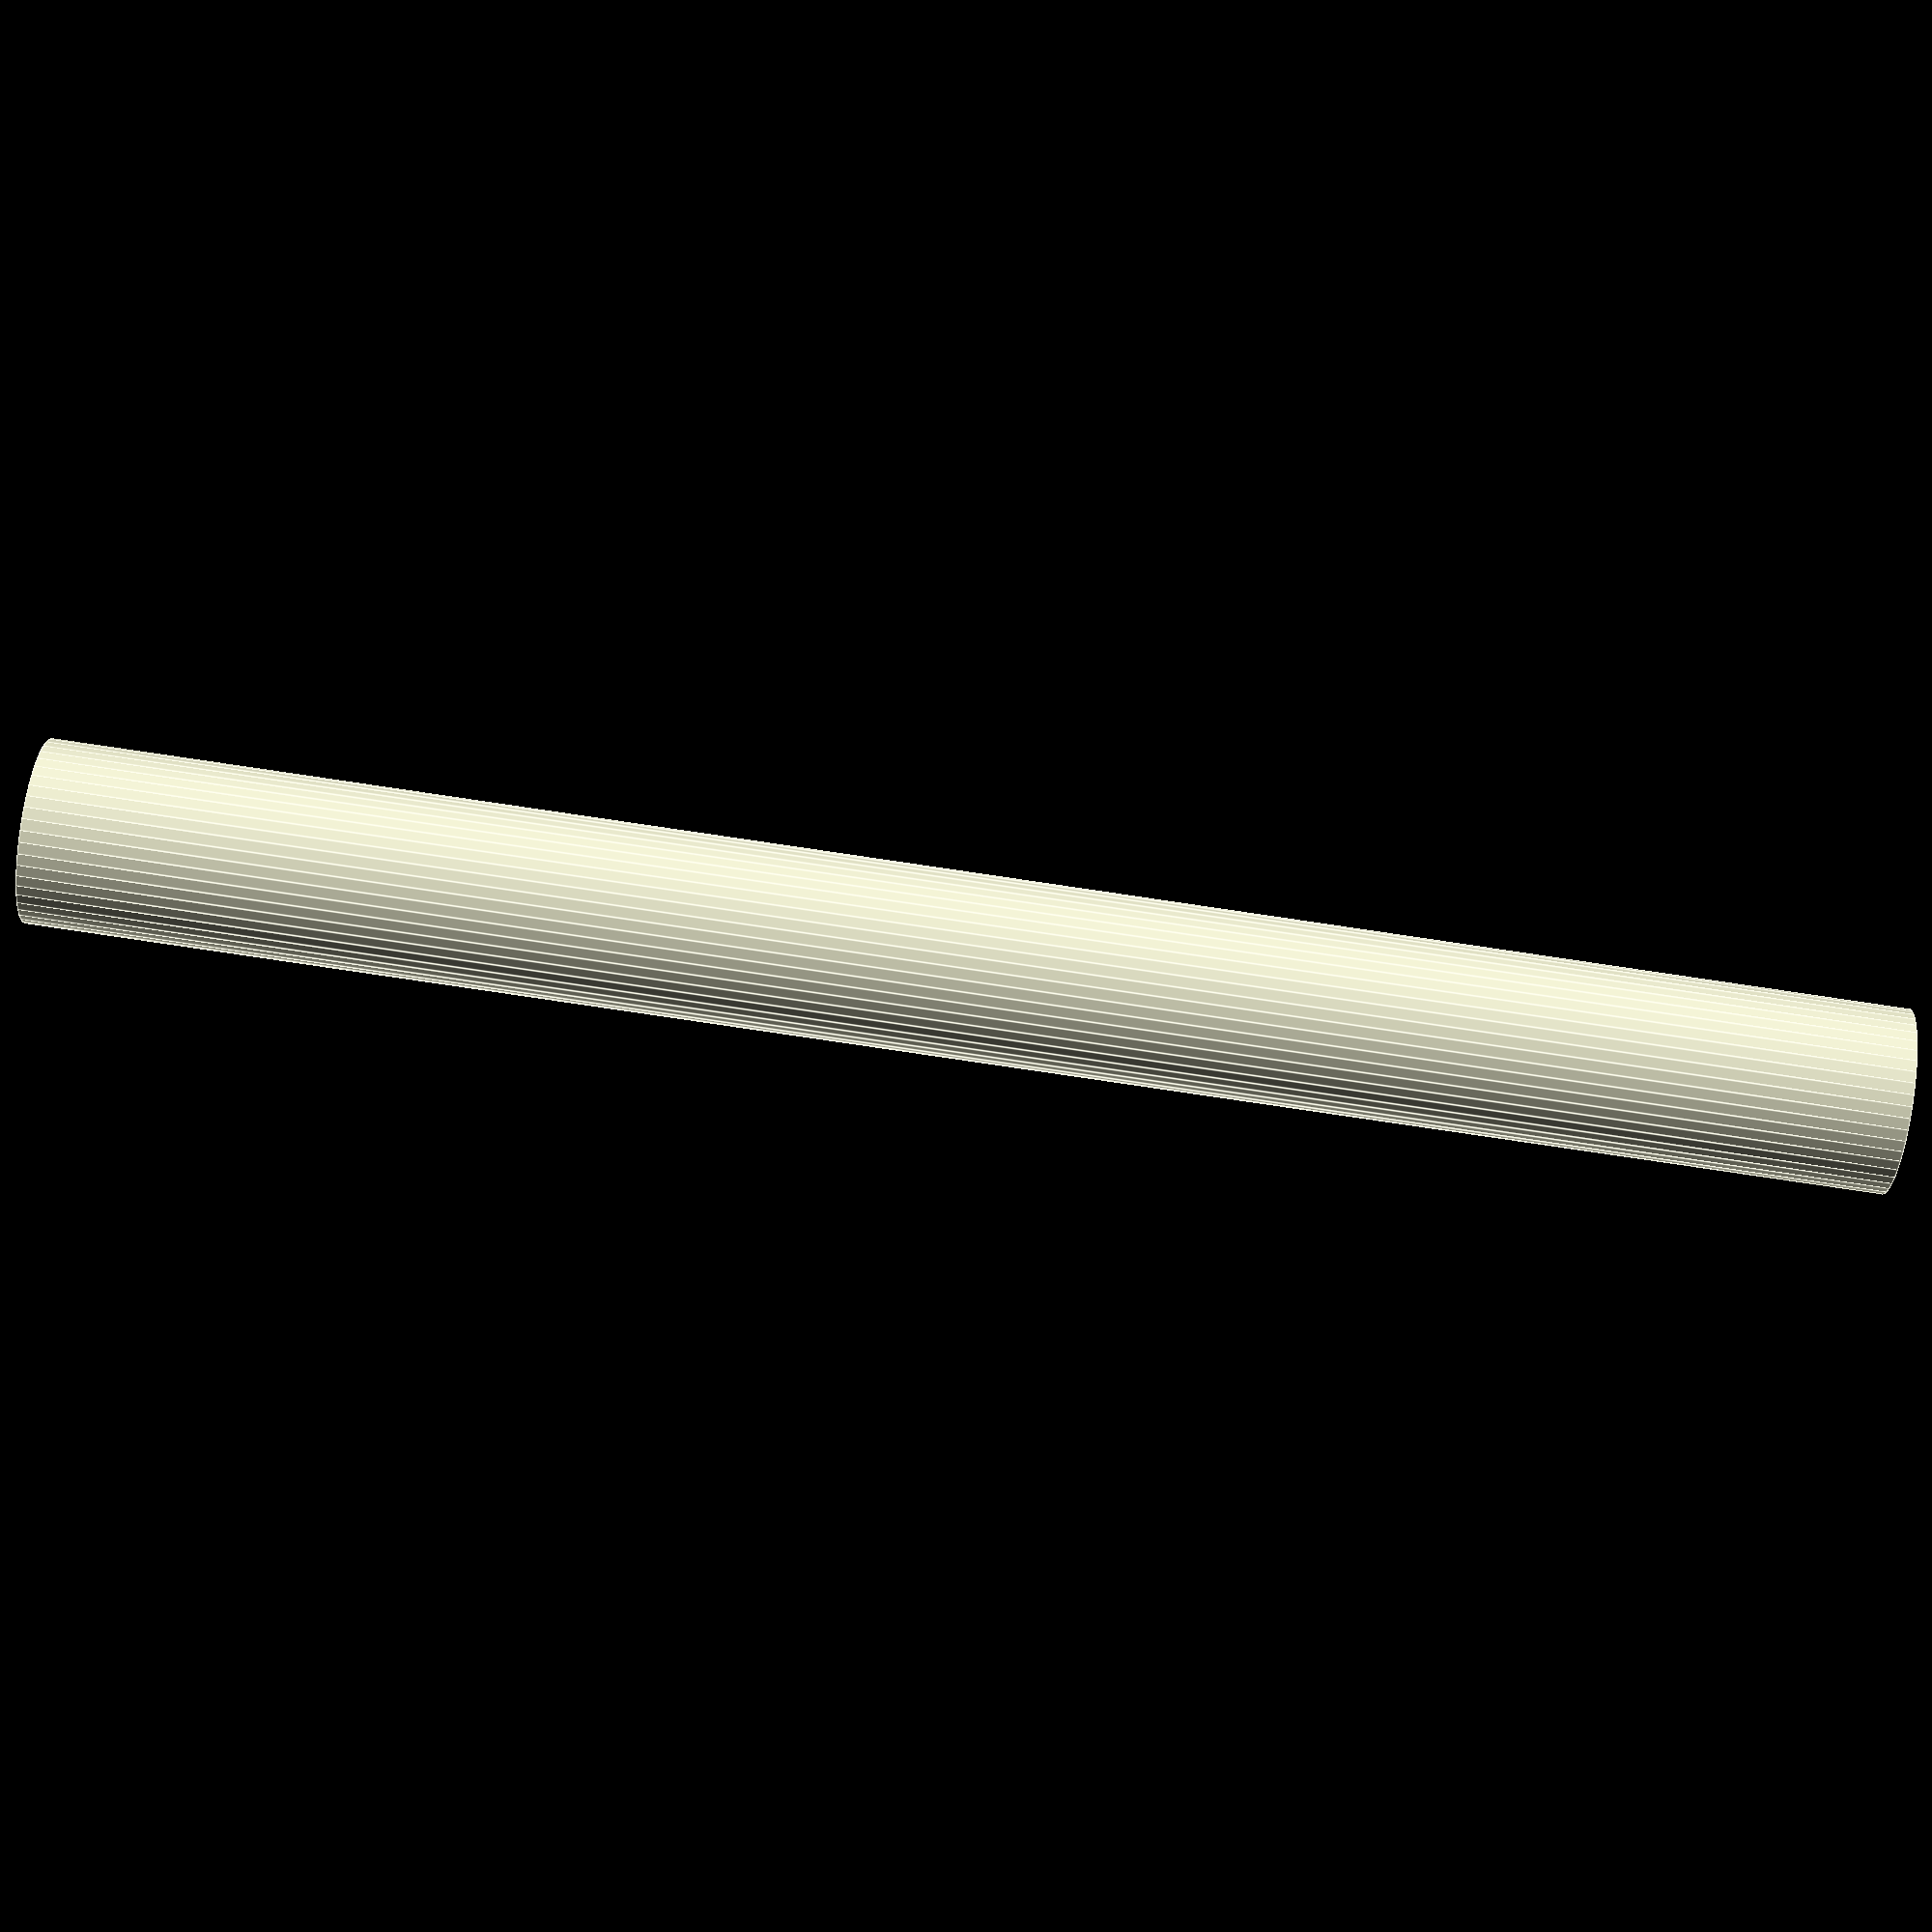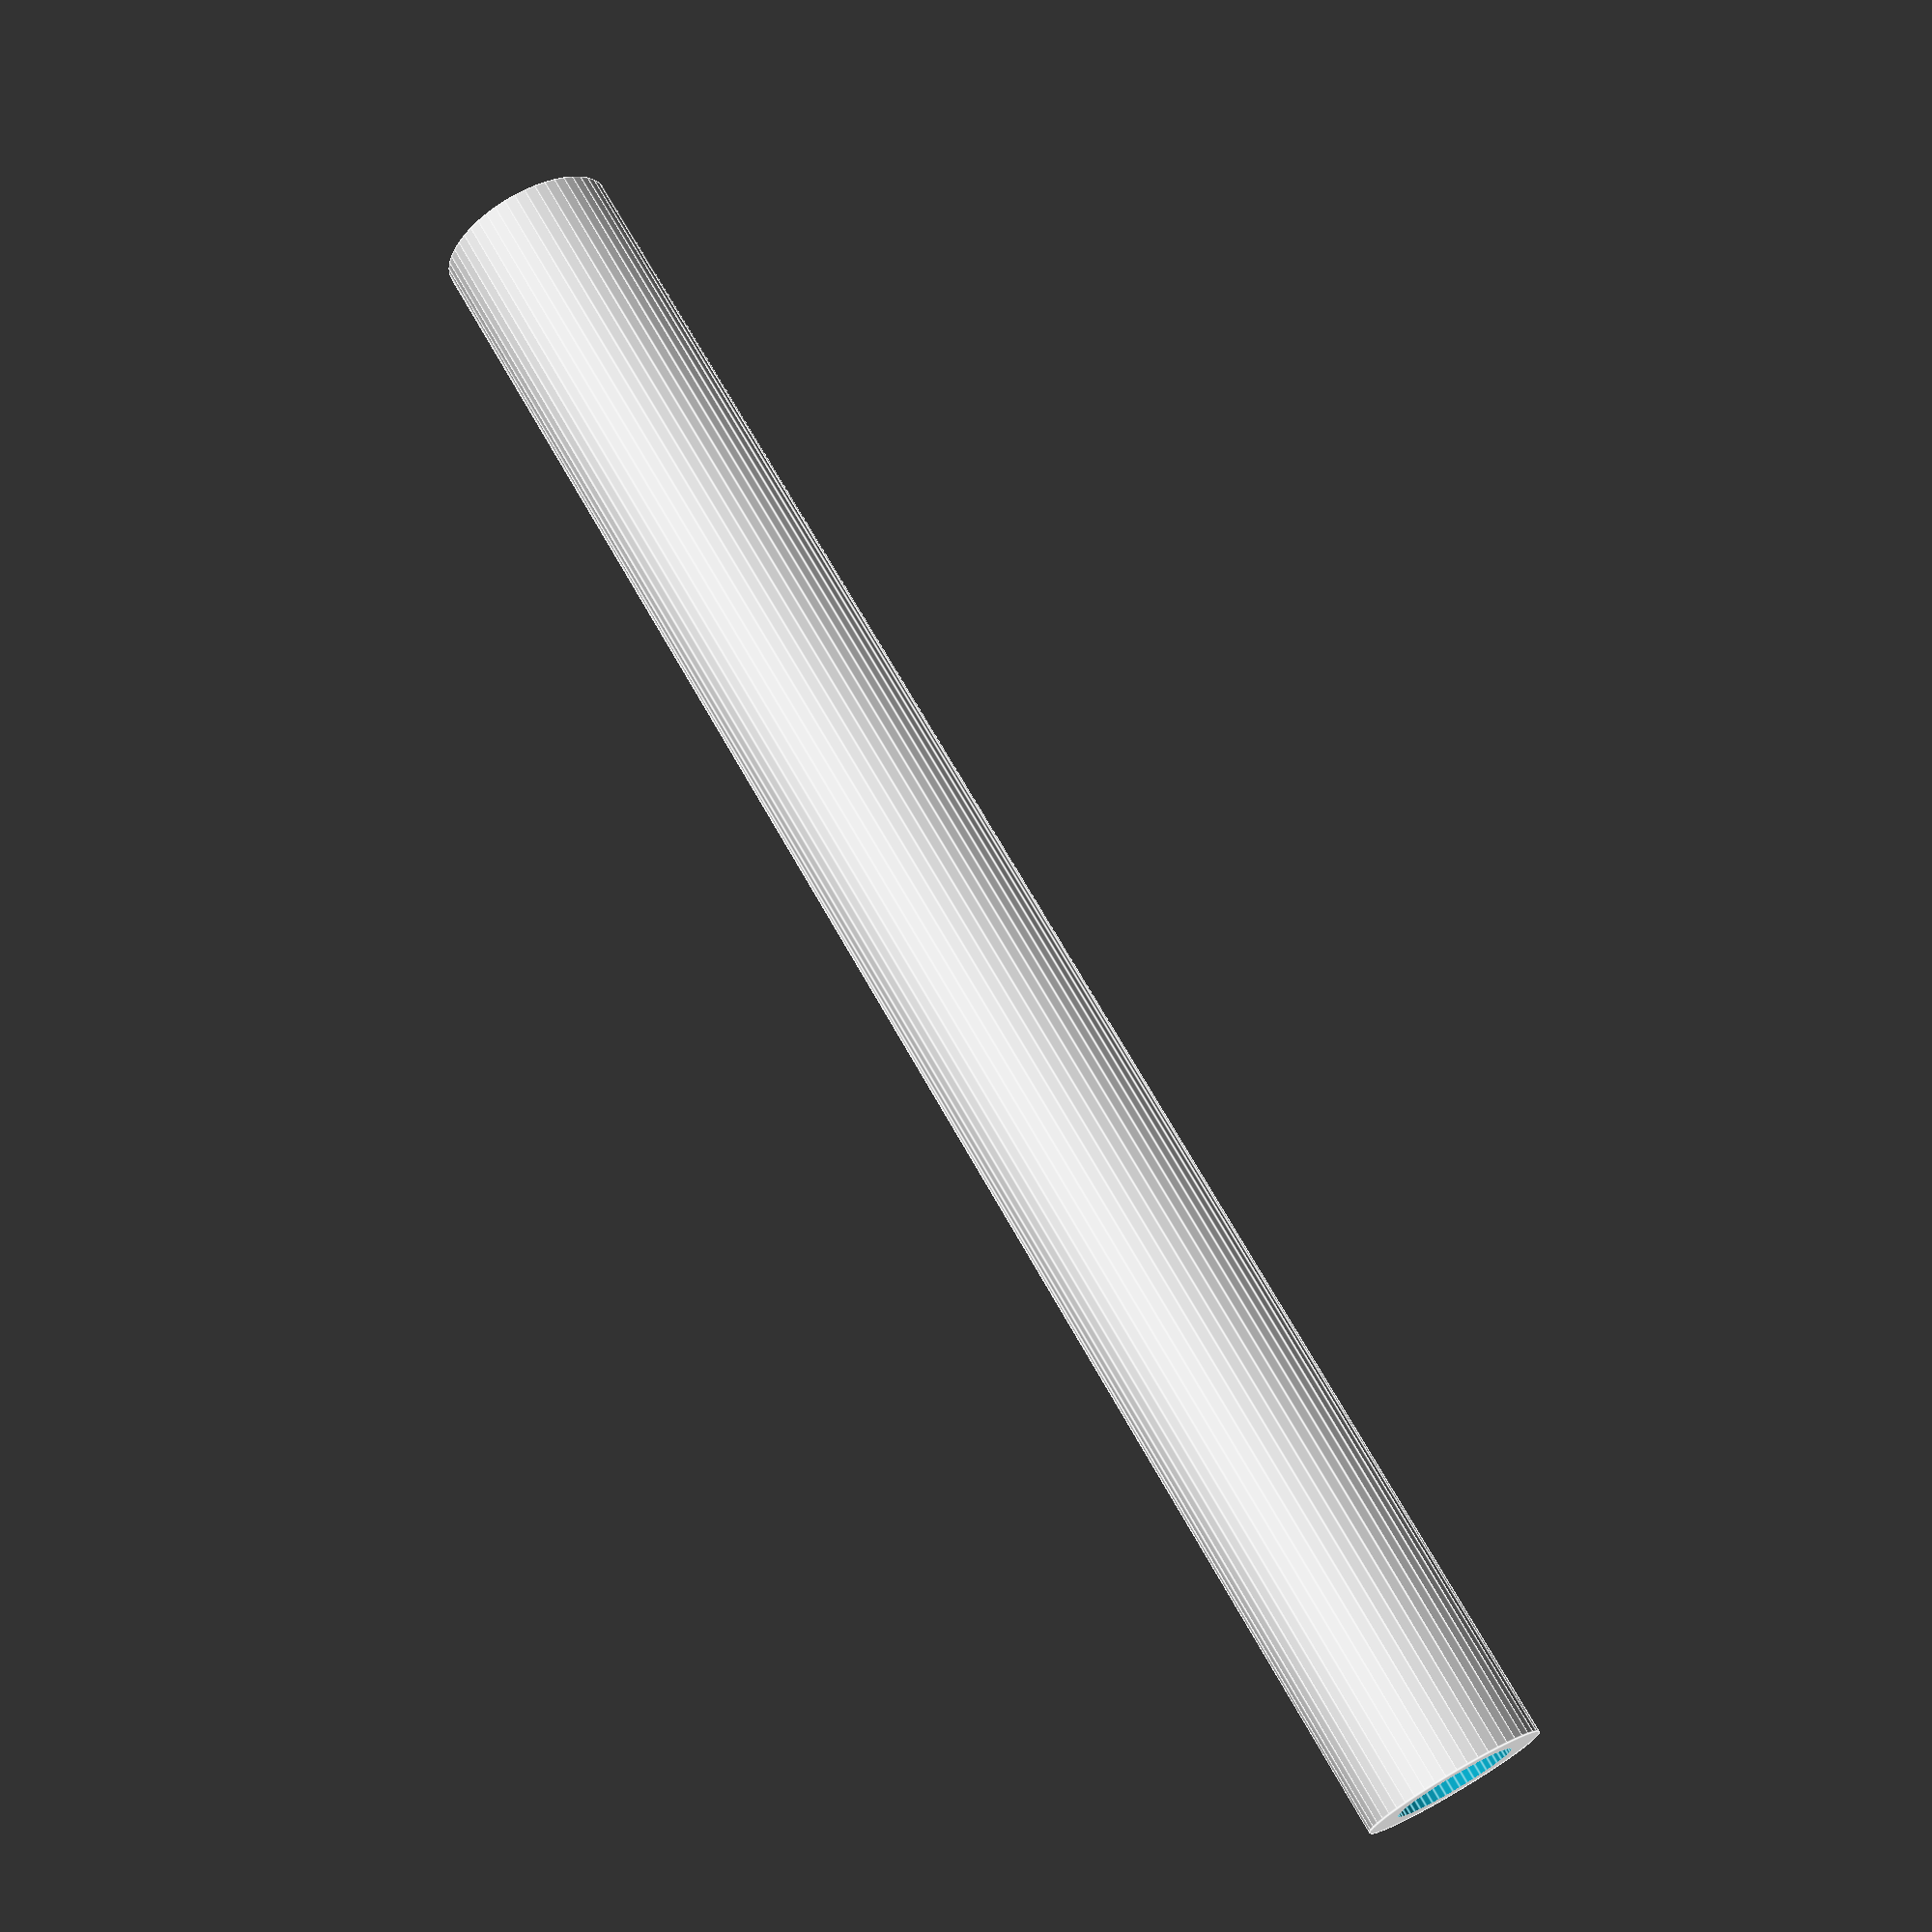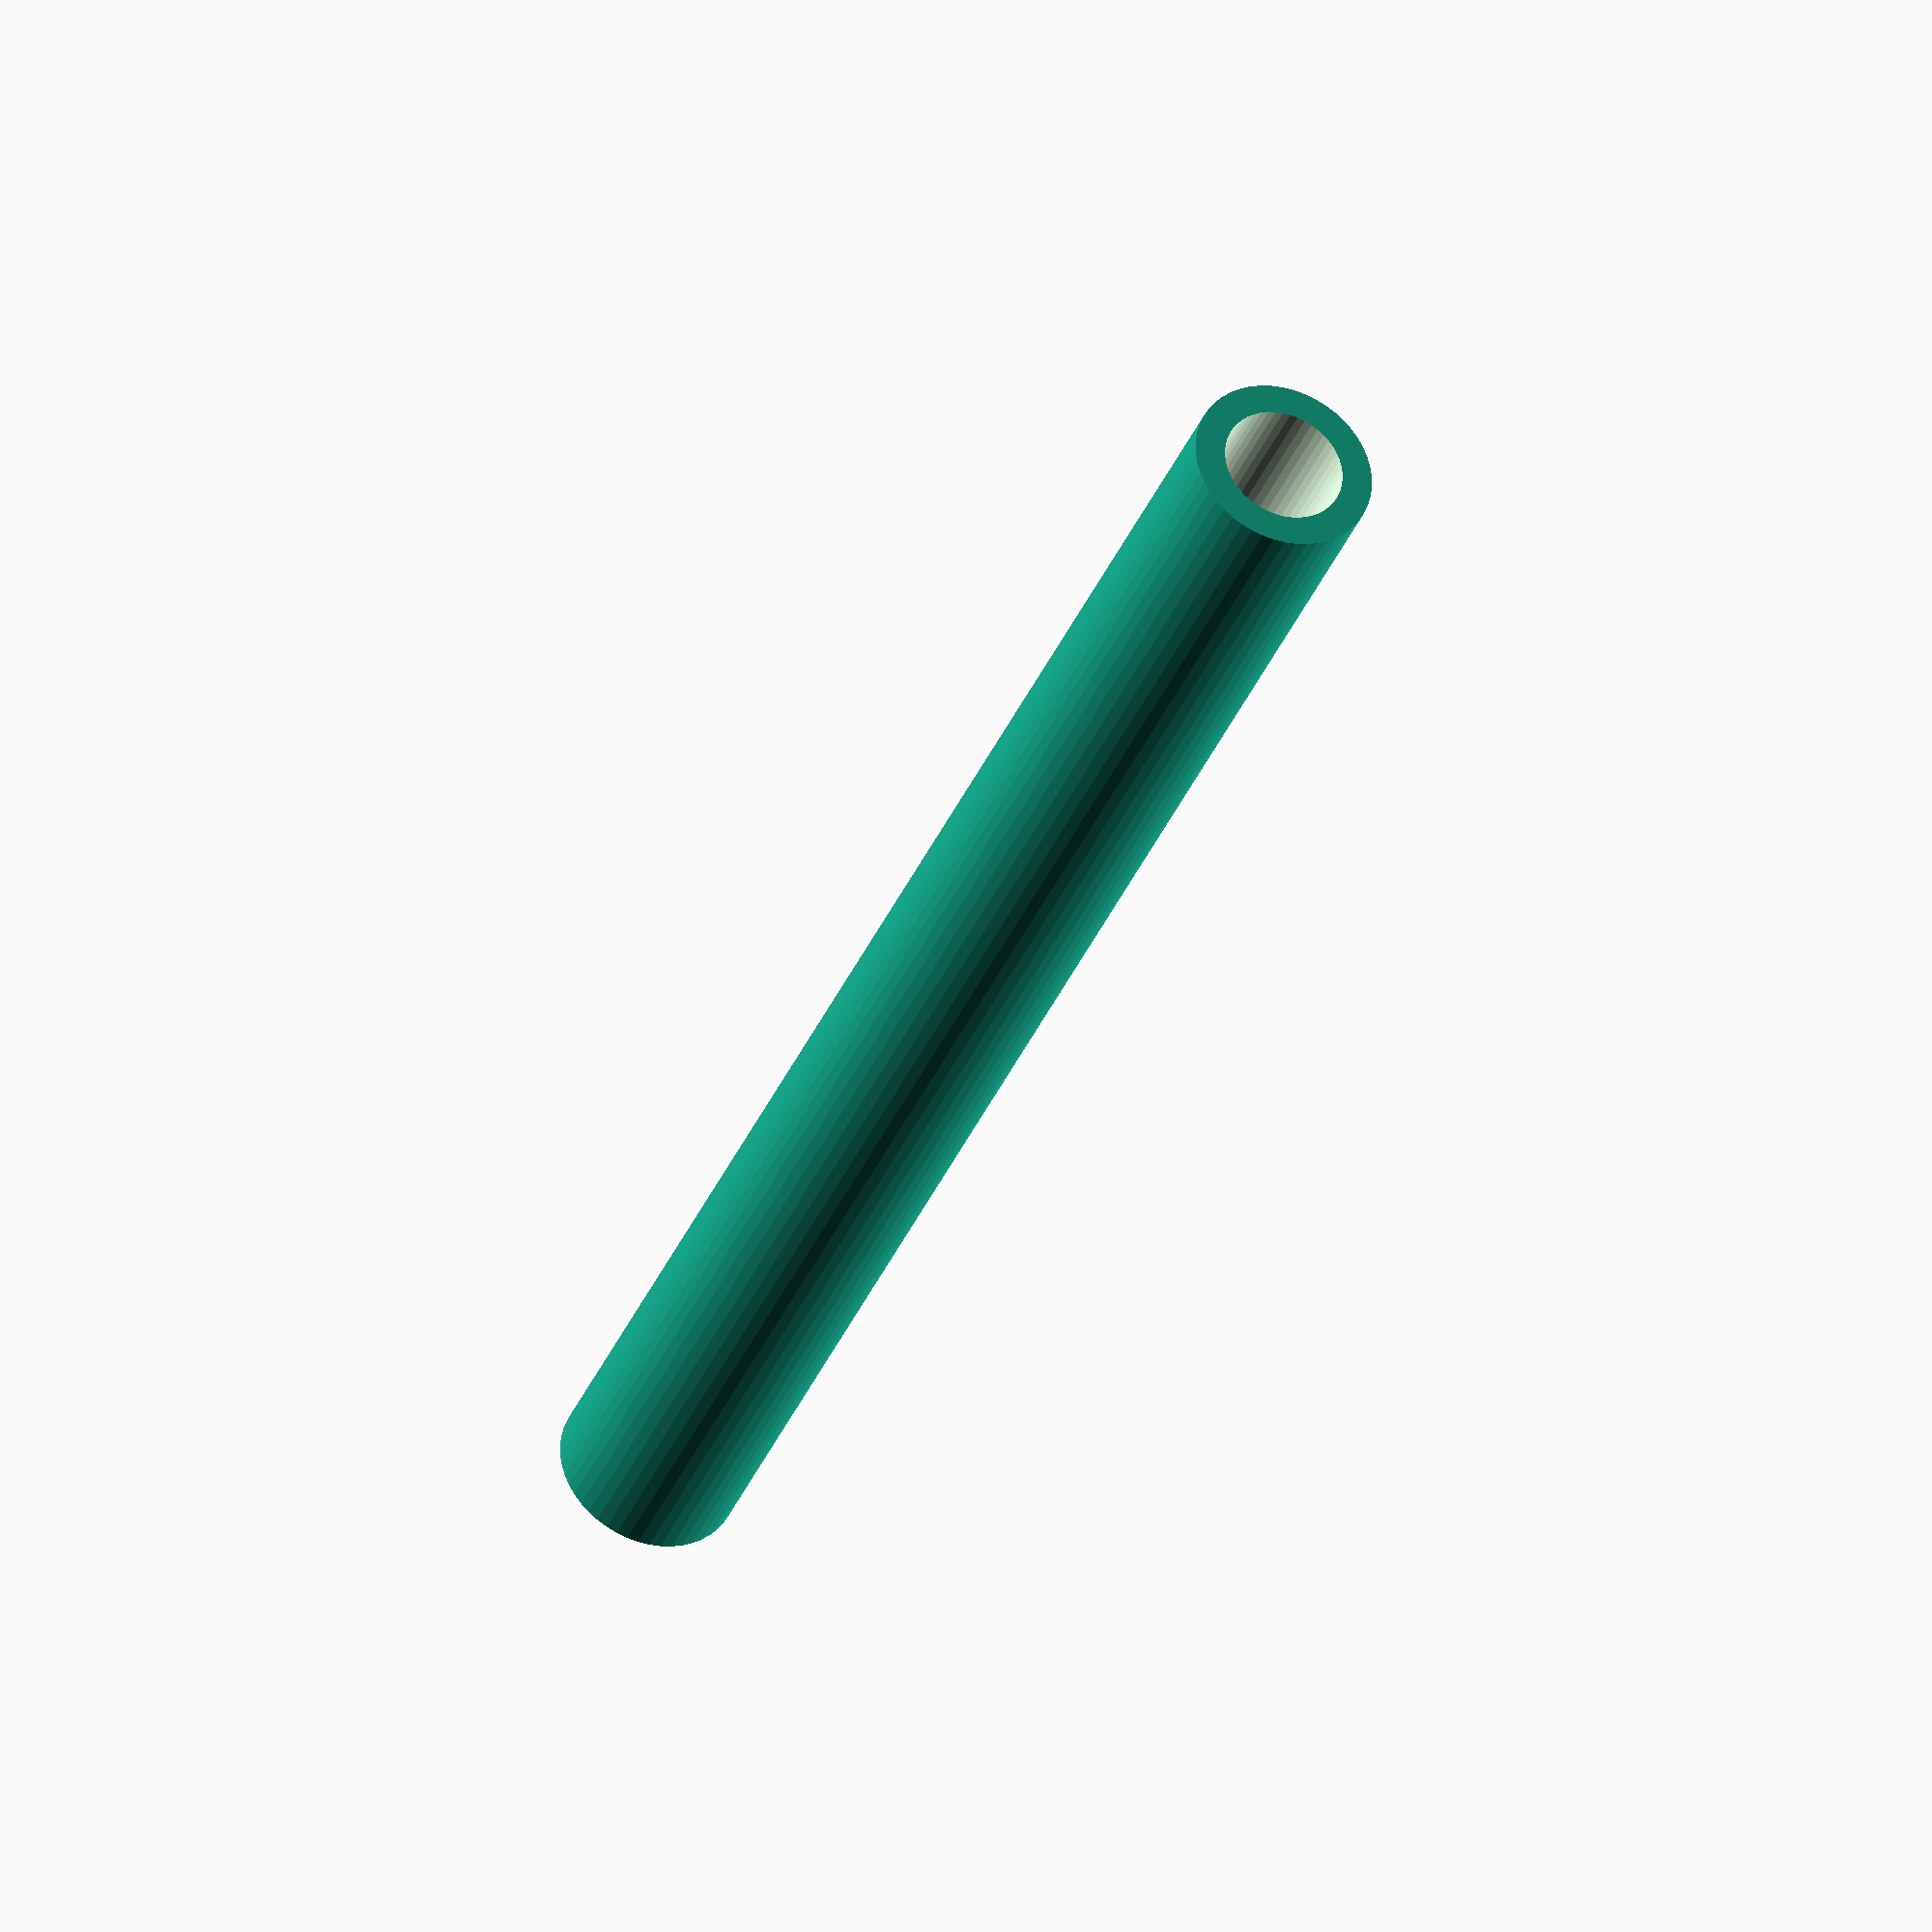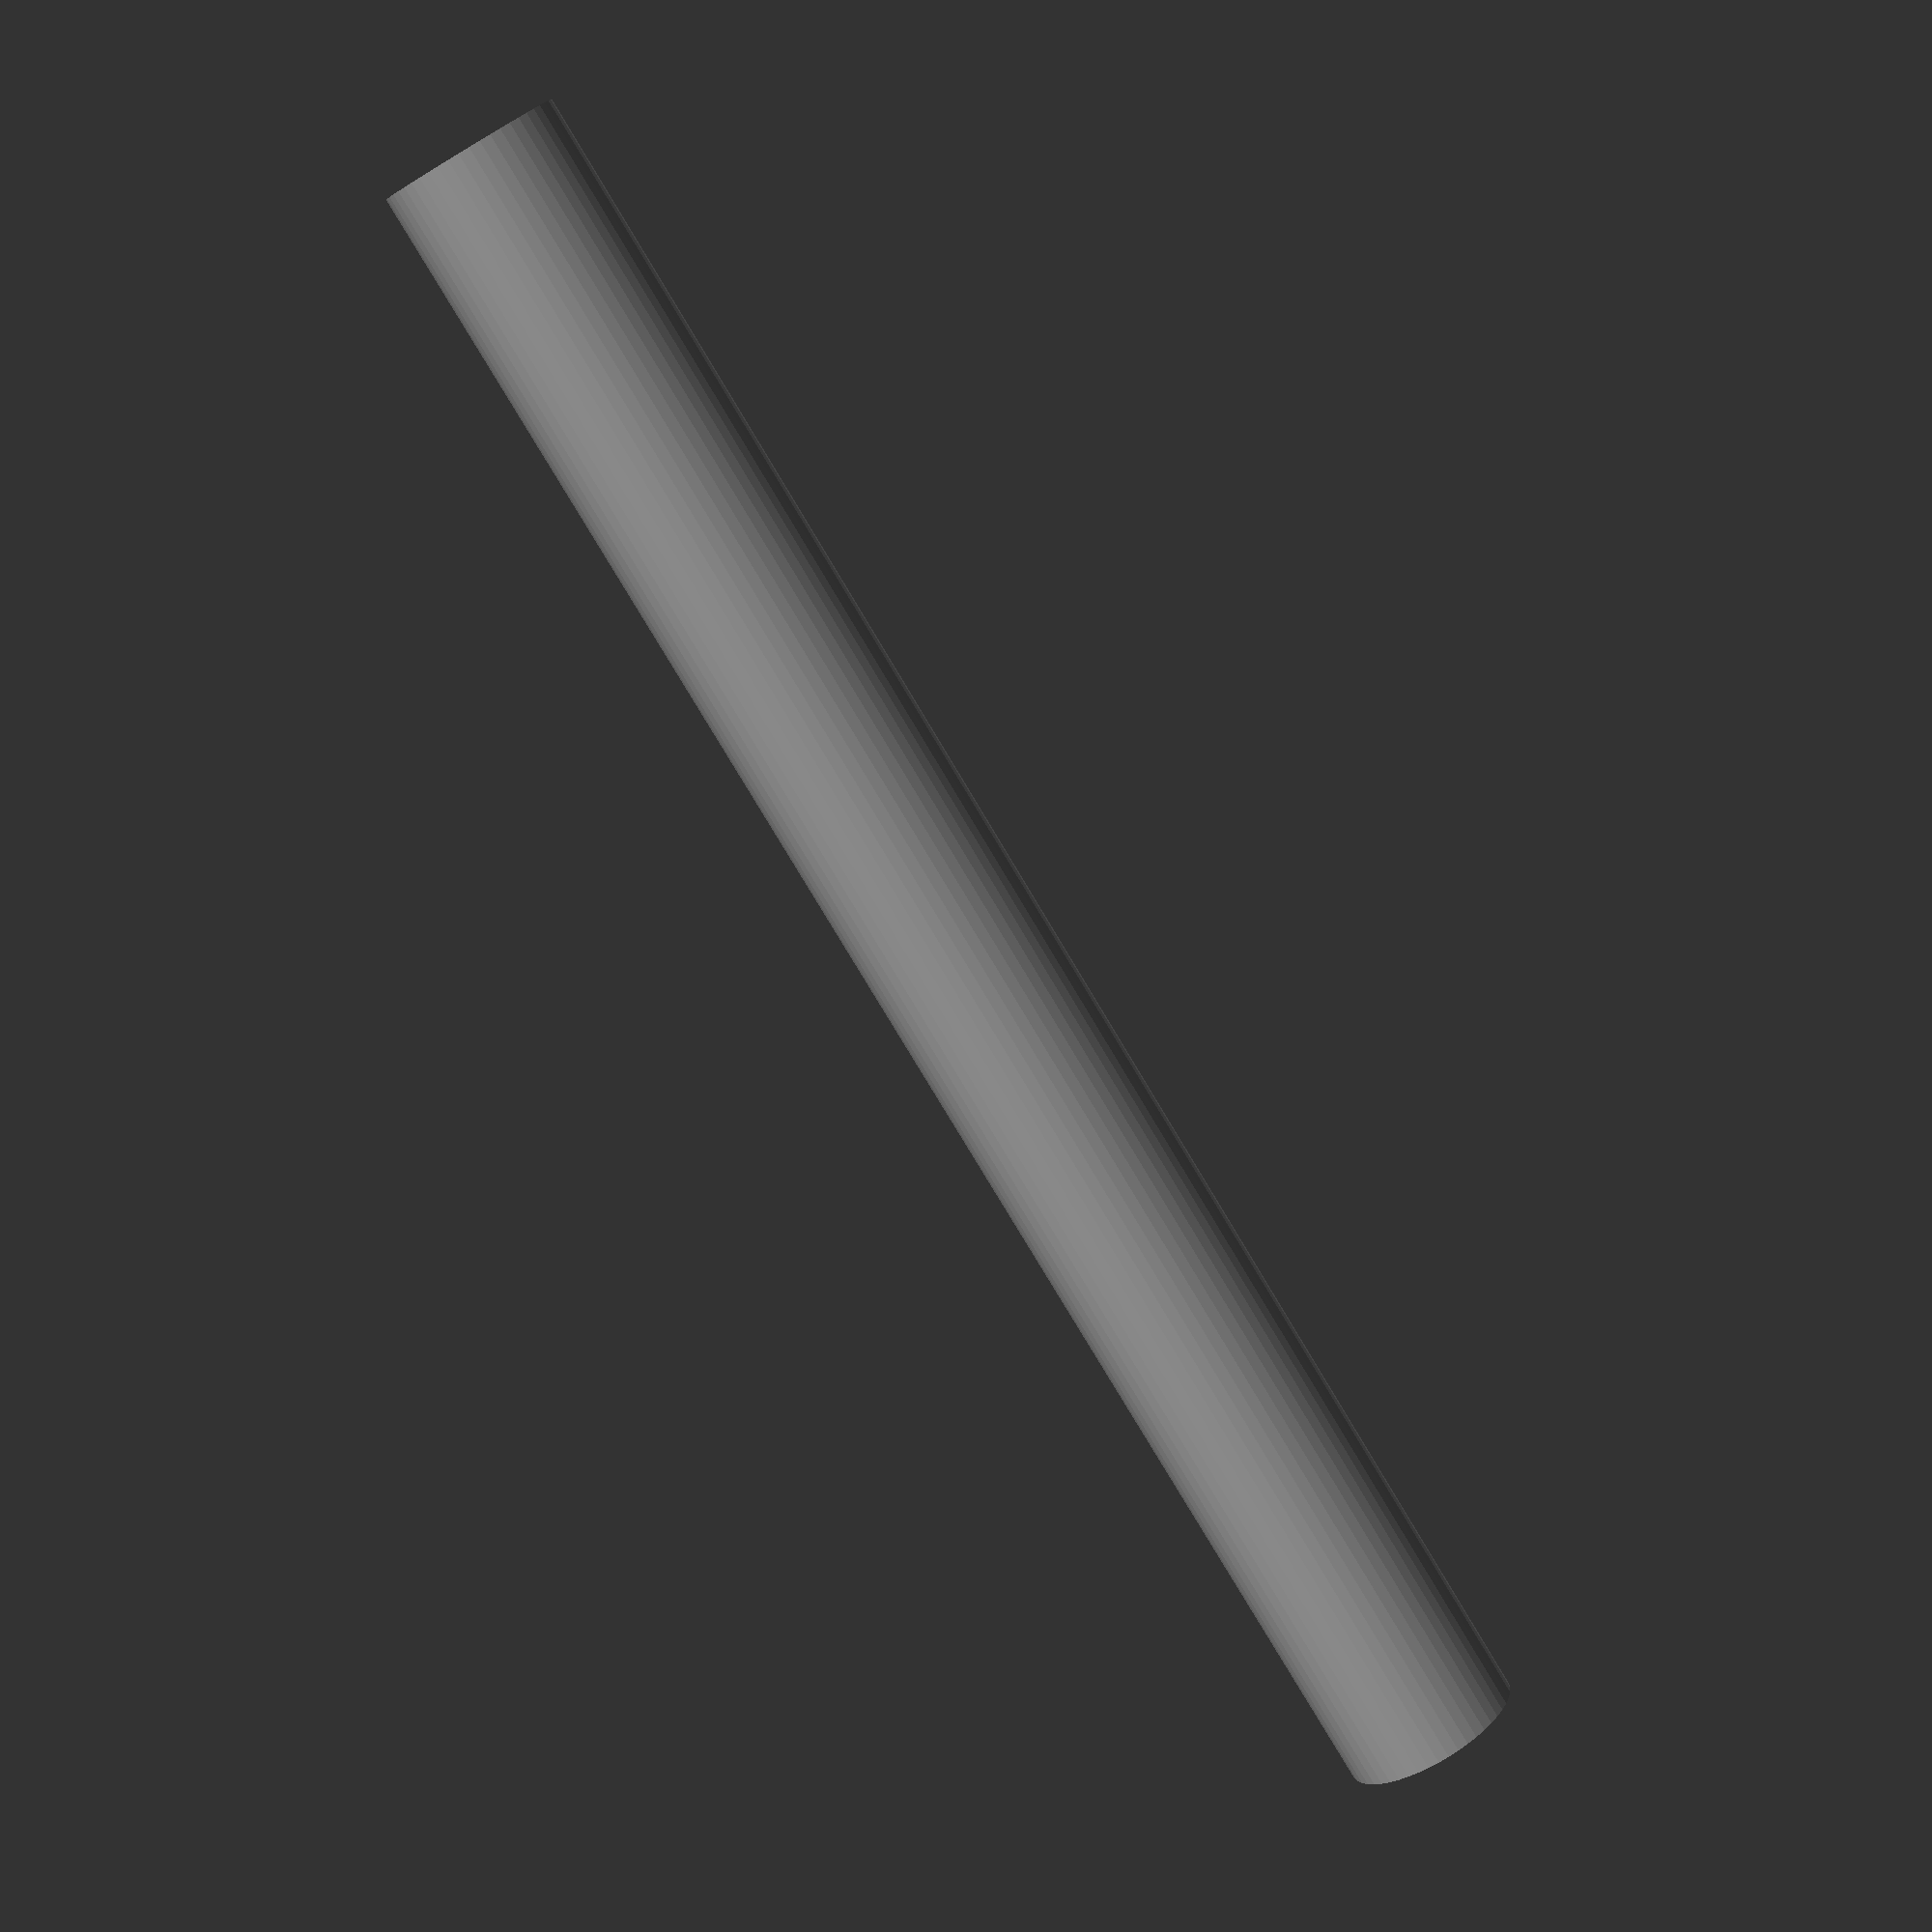
<openscad>
$fn = 50;


difference() {
	union() {
		translate(v = [0, 0, -30.0000000000]) {
			cylinder(h = 60, r = 3.0000000000);
		}
	}
	union() {
		translate(v = [0, 0, -100.0000000000]) {
			cylinder(h = 200, r = 2);
		}
	}
}
</openscad>
<views>
elev=92.4 azim=35.7 roll=261.7 proj=p view=edges
elev=289.0 azim=339.4 roll=150.5 proj=p view=edges
elev=214.6 azim=277.9 roll=19.8 proj=o view=wireframe
elev=78.3 azim=342.4 roll=30.8 proj=p view=wireframe
</views>
